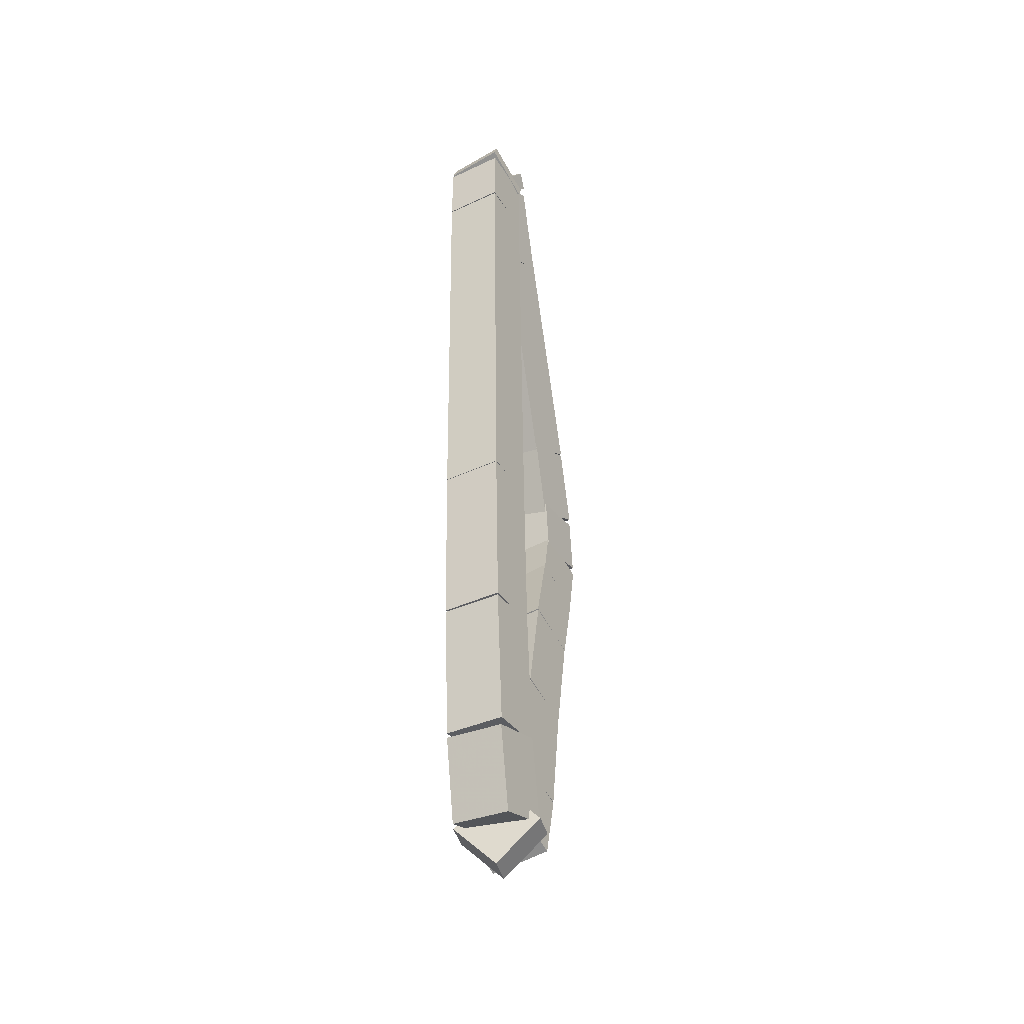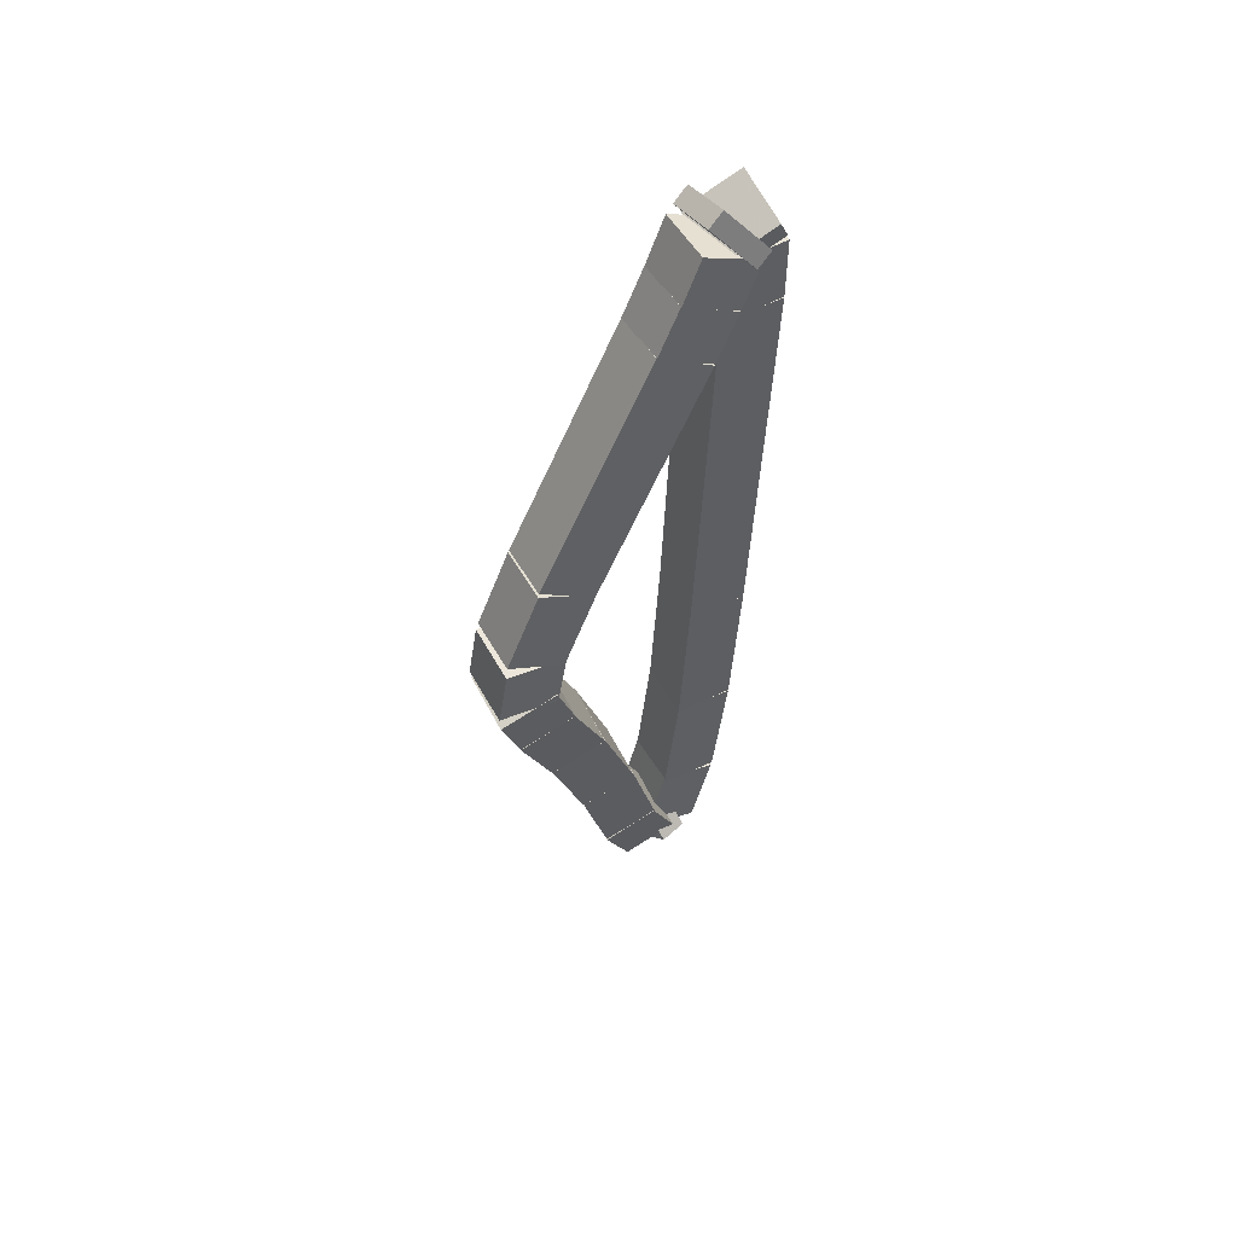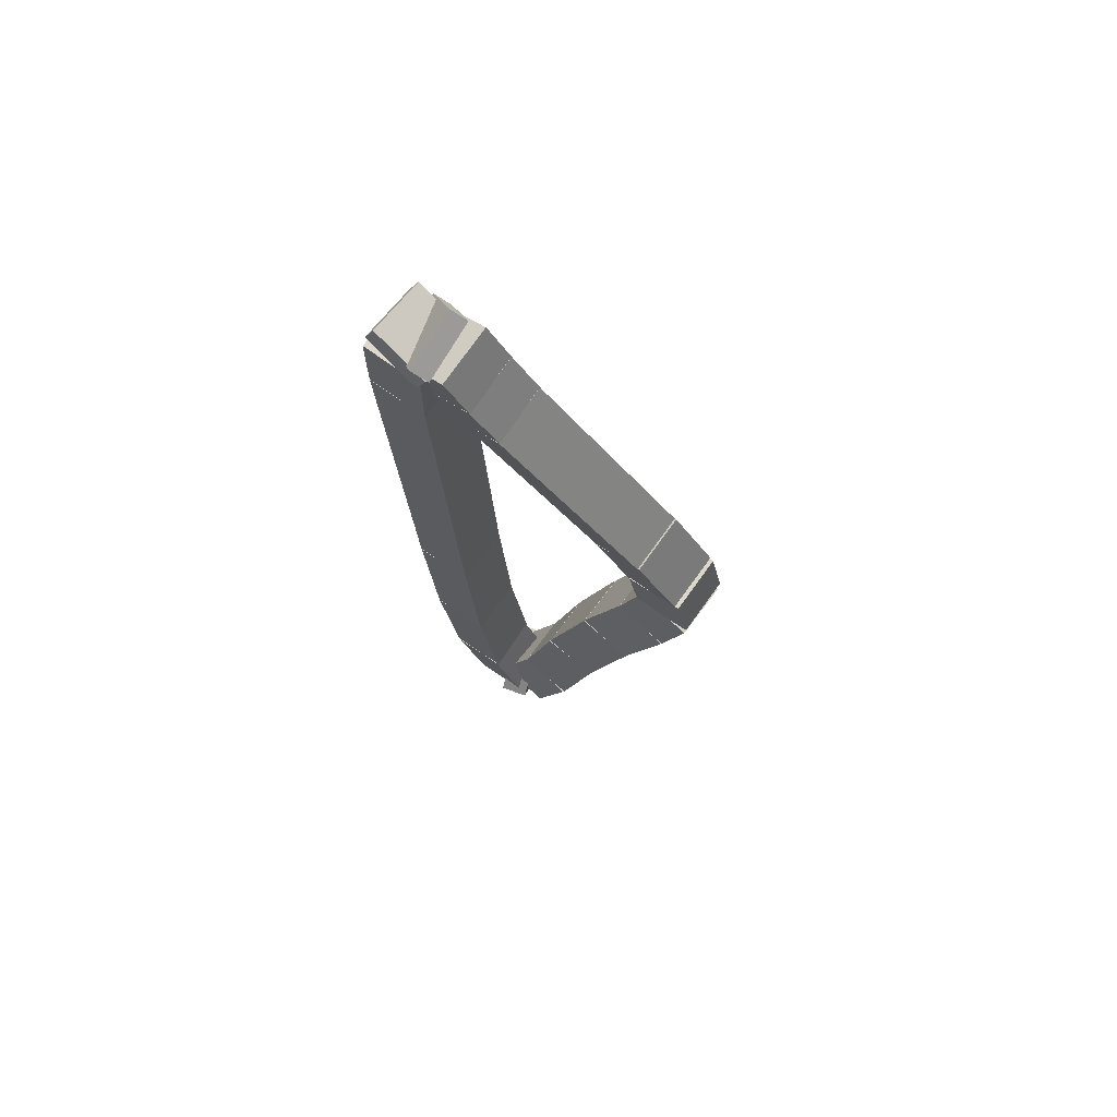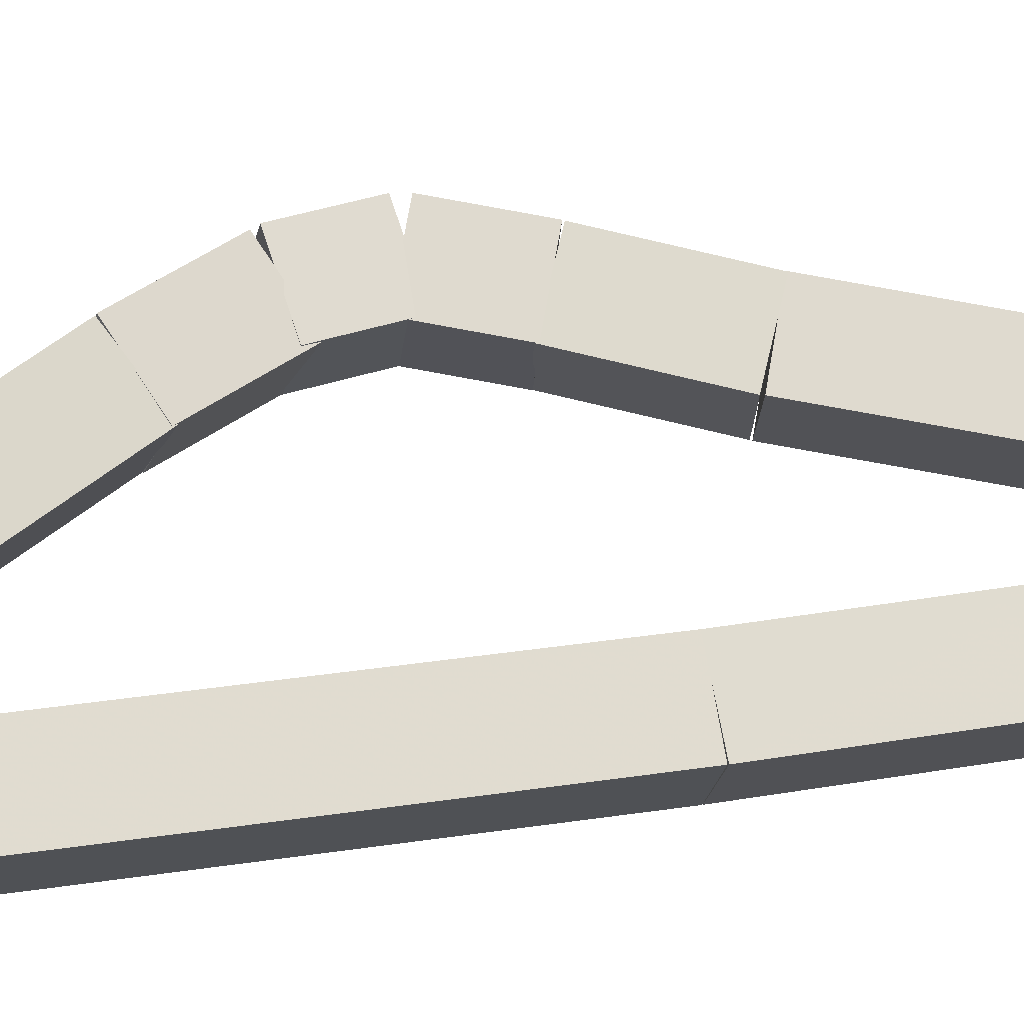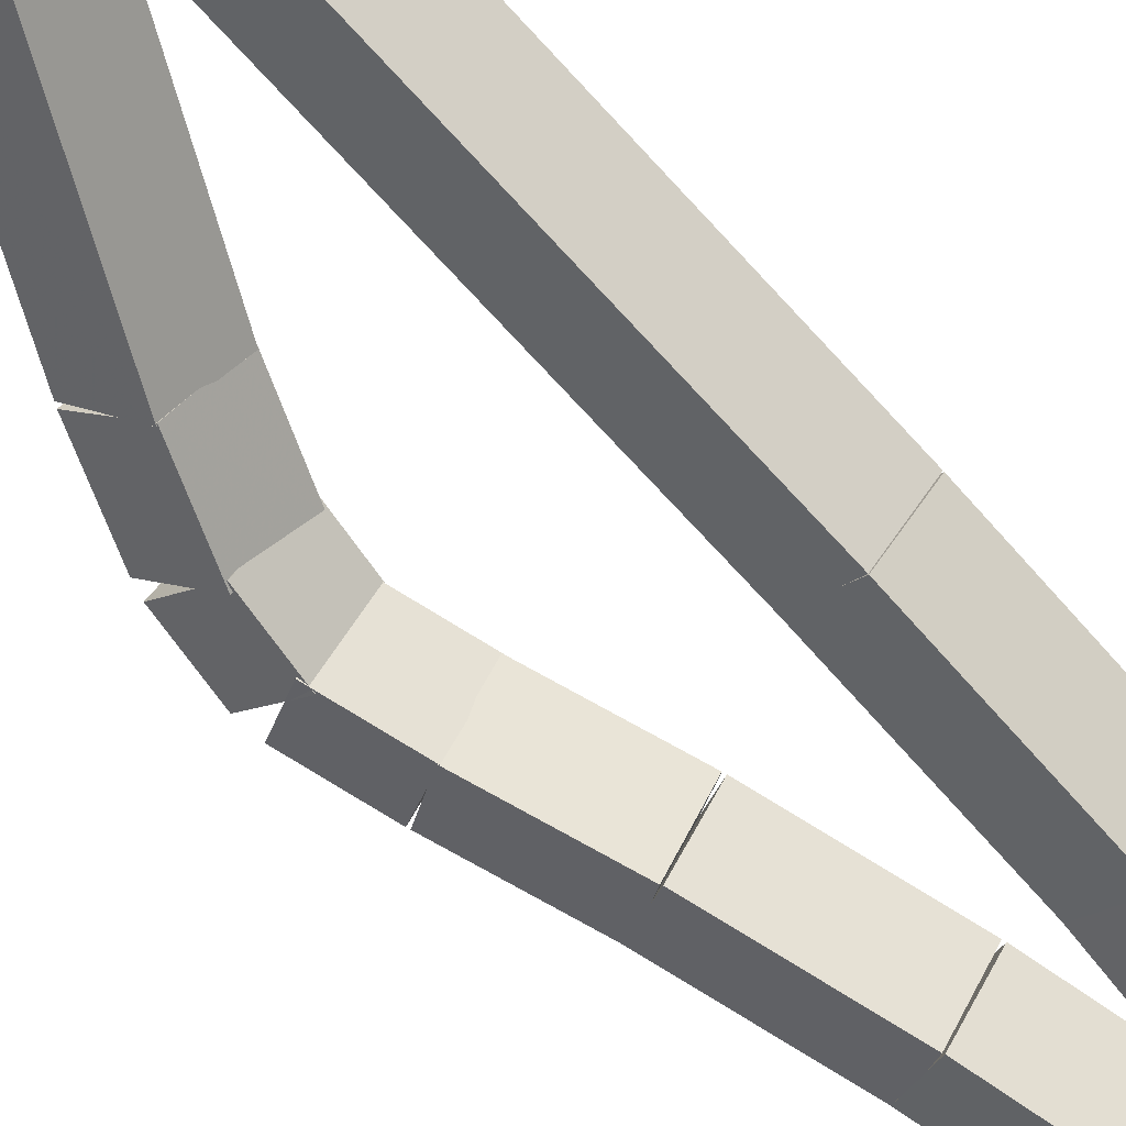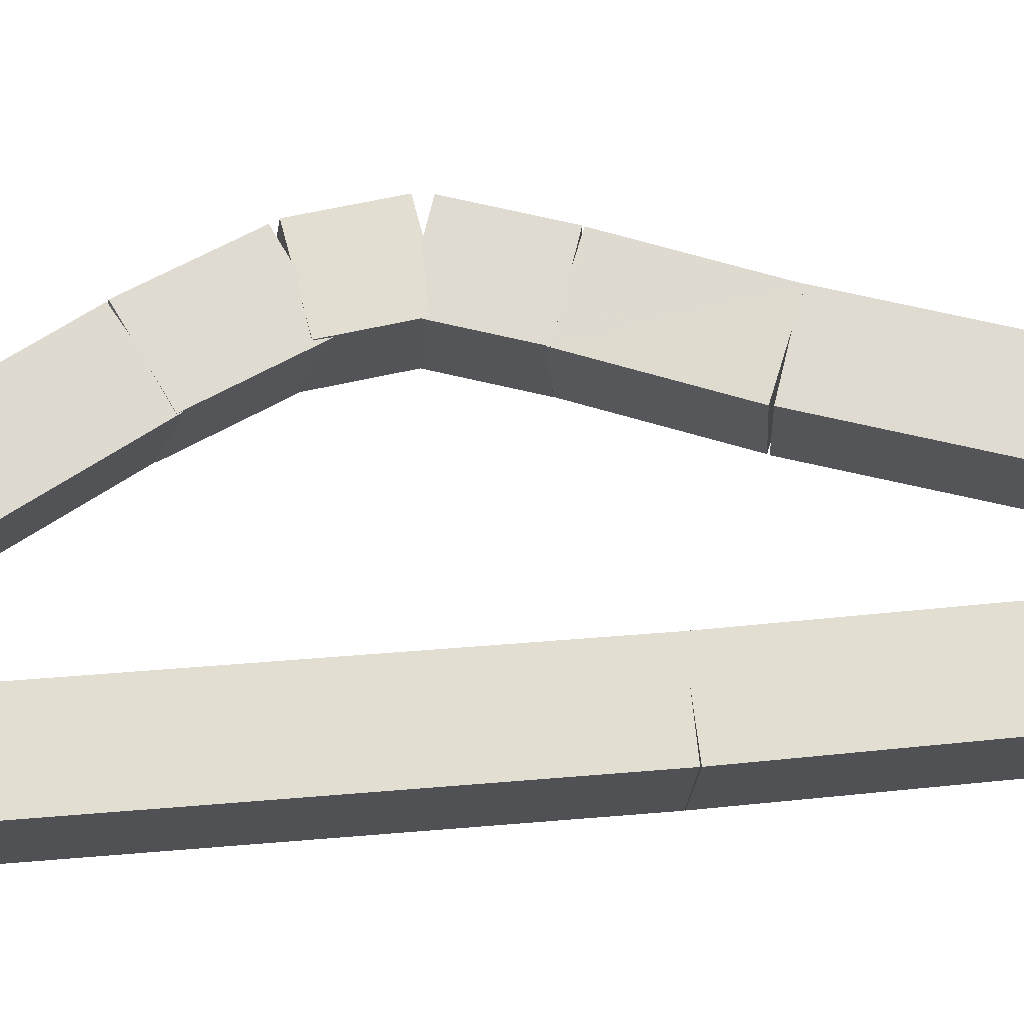
<metadata>
{"format":"obj","ext":"obj","renderer":"f3d","projection":"perspective","resolution":1024,"background":"white","views":[{"elev":-42.7,"azim":-105.7,"up":"+Y"},{"elev":58.2,"azim":106.2,"up":"+Y"},{"elev":71.4,"azim":-9.3,"up":"+Y"},{"elev":25.6,"azim":-100.5,"up":"+Z"},{"elev":-74.8,"azim":-135.3,"up":"+Z"},{"elev":23.9,"azim":-95.3,"up":"+Z"}]}
</metadata>
<code>
g name
v 28.06 38.25 36.68
v 27.86 38.21 36.87
v 27.7 38.08 36.68
v 27.9 38.12 36.48
v 27.97 38.45 36.62
v 27.77 38.41 36.82
v 27.6 38.28 36.62
v 27.81 38.32 36.43
f 1 2 3 4
f 6 2 1 5
f 5 1 4 8
f 6 5 8 7
f 8 4 3 7
f 7 3 2 6
g name
v 28.16 38.05 36.74
v 27.96 38 36.93
v 27.81 37.87 36.74
v 28.01 37.91 36.55
v 28.06 38.26 36.68
v 27.85 38.21 36.87
v 27.7 38.07 36.68
v 27.9 38.12 36.48
f 9 10 11 12
f 14 10 9 13
f 13 9 12 16
f 14 13 16 15
f 16 12 11 15
f 15 11 10 14
g name
v 28.71 37.11 37.06
v 28.51 37.06 37.25
v 28.36 36.91 37.06
v 28.56 36.97 36.86
v 28.16 38.06 36.74
v 27.96 38.01 36.93
v 27.81 37.86 36.74
v 28.01 37.91 36.55
f 17 18 19 20
f 22 18 17 21
f 21 17 20 24
f 22 21 24 23
f 24 20 19 23
f 23 19 18 22
g name
v 28.88 36.76 37.15
v 28.68 36.72 37.35
v 28.52 36.59 37.15
v 28.72 36.63 36.96
v 28.72 37.1 37.06
v 28.51 37.06 37.25
v 28.35 36.93 37.06
v 28.56 36.97 36.86
f 25 26 27 28
f 30 26 25 29
f 29 25 28 32
f 30 29 32 31
f 32 28 27 31
f 31 27 26 30
g name
v 28.94 36.43 37.18
v 28.74 36.41 37.38
v 28.55 36.36 37.18
v 28.75 36.37 36.98
v 28.9 36.71 37.15
v 28.69 36.69 37.35
v 28.5 36.64 37.15
v 28.7 36.65 36.95
f 33 34 35 36
f 38 34 33 37
f 37 33 36 40
f 38 37 40 39
f 40 36 35 39
f 39 35 34 38
g name
v 28.85 36.04 37.13
v 28.65 36.06 37.33
v 28.47 36.14 37.13
v 28.67 36.12 36.93
v 28.94 36.34 37.18
v 28.74 36.36 37.38
v 28.55 36.45 37.18
v 28.76 36.42 36.98
f 41 42 43 44
f 46 42 41 45
f 45 41 44 48
f 46 45 48 47
f 48 44 43 47
f 47 43 42 46
g name
v 28.7 35.58 37.04
v 28.5 35.61 37.24
v 28.32 35.71 37.04
v 28.52 35.68 36.85
v 28.85 36.03 37.13
v 28.65 36.05 37.33
v 28.47 36.15 37.13
v 28.67 36.12 36.93
f 49 50 51 52
f 54 50 49 53
f 53 49 52 56
f 54 53 56 55
f 56 52 51 55
f 55 51 50 54
g name
v 28.54 35 36.95
v 28.34 35.03 37.15
v 28.15 35.11 36.95
v 28.36 35.08 36.75
v 28.7 35.59 37.04
v 28.5 35.61 37.24
v 28.32 35.69 37.04
v 28.52 35.67 36.84
f 57 58 59 60
f 62 58 57 61
f 61 57 60 64
f 62 61 64 63
f 64 60 59 63
f 63 59 58 62
g name
v 28.41 34.43 36.87
v 28.21 34.45 37.07
v 28.02 34.52 36.87
v 28.22 34.5 36.68
v 28.54 35.01 36.95
v 28.34 35.03 37.15
v 28.15 35.1 36.95
v 28.35 35.08 36.75
f 65 66 67 68
f 70 66 65 69
f 69 65 68 72
f 70 69 72 71
f 72 68 67 71
f 71 67 66 70
g name
v 28.28 34.06 36.8
v 28.08 34.09 37
v 27.9 34.19 36.8
v 28.11 34.16 36.61
v 28.41 34.41 36.87
v 28.21 34.44 37.07
v 28.03 34.54 36.87
v 28.23 34.51 36.68
f 73 74 75 76
f 78 74 73 77
f 77 73 76 80
f 78 77 80 79
f 80 76 75 79
f 79 75 74 78
g name
v 27.98 33.92 36.73
v 27.87 34.12 36.91
v 27.97 34.32 36.73
v 28.07 34.12 36.56
v 28.1 33.92 36.8
v 27.99 34.12 36.98
v 28.09 34.32 36.8
v 28.19 34.13 36.63
f 81 82 83 84
f 86 82 81 85
f 85 81 84 88
f 86 85 88 87
f 88 84 83 87
f 87 83 82 86
g name
v 27.67 34.44 36.67
v 27.85 34.53 36.87
v 28.06 34.55 36.67
v 27.87 34.47 36.47
v 27.78 34.07 36.73
v 27.96 34.15 36.93
v 28.17 34.18 36.73
v 27.98 34.09 36.54
f 89 90 91 92
f 94 90 89 93
f 93 89 92 96
f 94 93 96 95
f 96 92 91 95
f 95 91 90 94
g name
v 27.59 35.12 36.63
v 27.79 35.15 36.83
v 27.99 35.16 36.63
v 27.79 35.13 36.43
v 27.66 34.47 36.67
v 27.86 34.51 36.87
v 28.06 34.52 36.67
v 27.86 34.48 36.47
f 97 98 99 100
f 102 98 97 101
f 101 97 100 104
f 102 101 104 103
f 104 100 99 103
f 103 99 98 102
g name
v 27.55 35.94 36.6
v 27.75 35.95 36.8
v 27.95 35.96 36.6
v 27.75 35.94 36.4
v 27.59 35.13 36.63
v 27.79 35.15 36.83
v 27.99 35.15 36.63
v 27.79 35.13 36.43
f 105 106 107 108
f 110 106 105 109
f 109 105 108 112
f 110 109 112 111
f 112 108 107 111
f 111 107 106 110
g name
v 27.48 37.99 36.56
v 27.68 38 36.76
v 27.88 38 36.56
v 27.68 37.99 36.36
v 27.55 35.94 36.6
v 27.75 35.95 36.8
v 27.95 35.95 36.6
v 27.75 35.94 36.4
f 113 114 115 116
f 118 114 113 117
f 117 113 116 120
f 118 117 120 119
f 120 116 115 119
f 119 115 114 118
g name
v 27.48 38.32 36.56
v 27.68 38.32 36.76
v 27.88 38.32 36.56
v 27.68 38.32 36.36
v 27.48 38 36.56
v 27.68 37.99 36.76
v 27.88 37.99 36.56
v 27.68 38 36.36
f 121 122 123 124
f 126 122 121 125
f 125 121 124 128
f 126 125 128 127
f 128 124 123 127
f 127 123 122 126
g name
v 27.54 38.49 36.59
v 27.7 38.38 36.78
v 27.91 38.34 36.59
v 27.74 38.45 36.39
v 27.5 38.4 36.56
v 27.67 38.28 36.76
v 27.87 38.25 36.56
v 27.7 38.36 36.37
f 129 130 131 132
f 134 130 129 133
f 133 129 132 136
f 134 133 136 135
f 136 132 131 135
f 135 131 130 134
g name
v 27.9 38.53 36.62
v 27.72 38.42 36.81
v 27.67 38.21 36.62
v 27.85 38.32 36.44
v 27.84 38.58 36.59
v 27.65 38.46 36.77
v 27.6 38.25 36.59
v 27.79 38.37 36.41
f 137 138 139 140
f 142 138 137 141
f 141 137 140 144
f 142 141 144 143
f 144 140 139 143
f 143 139 138 142

</code>
